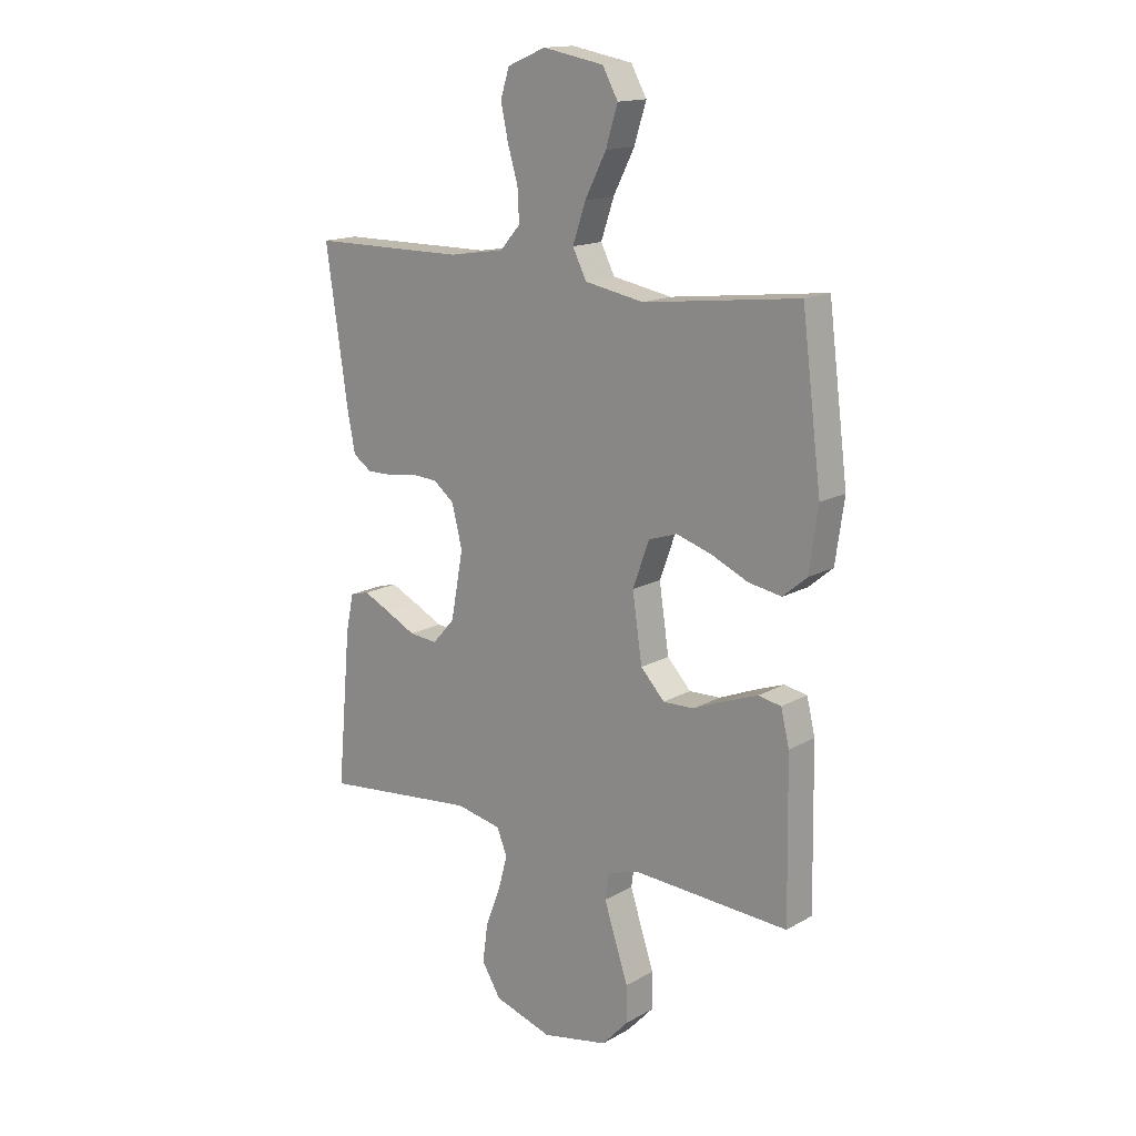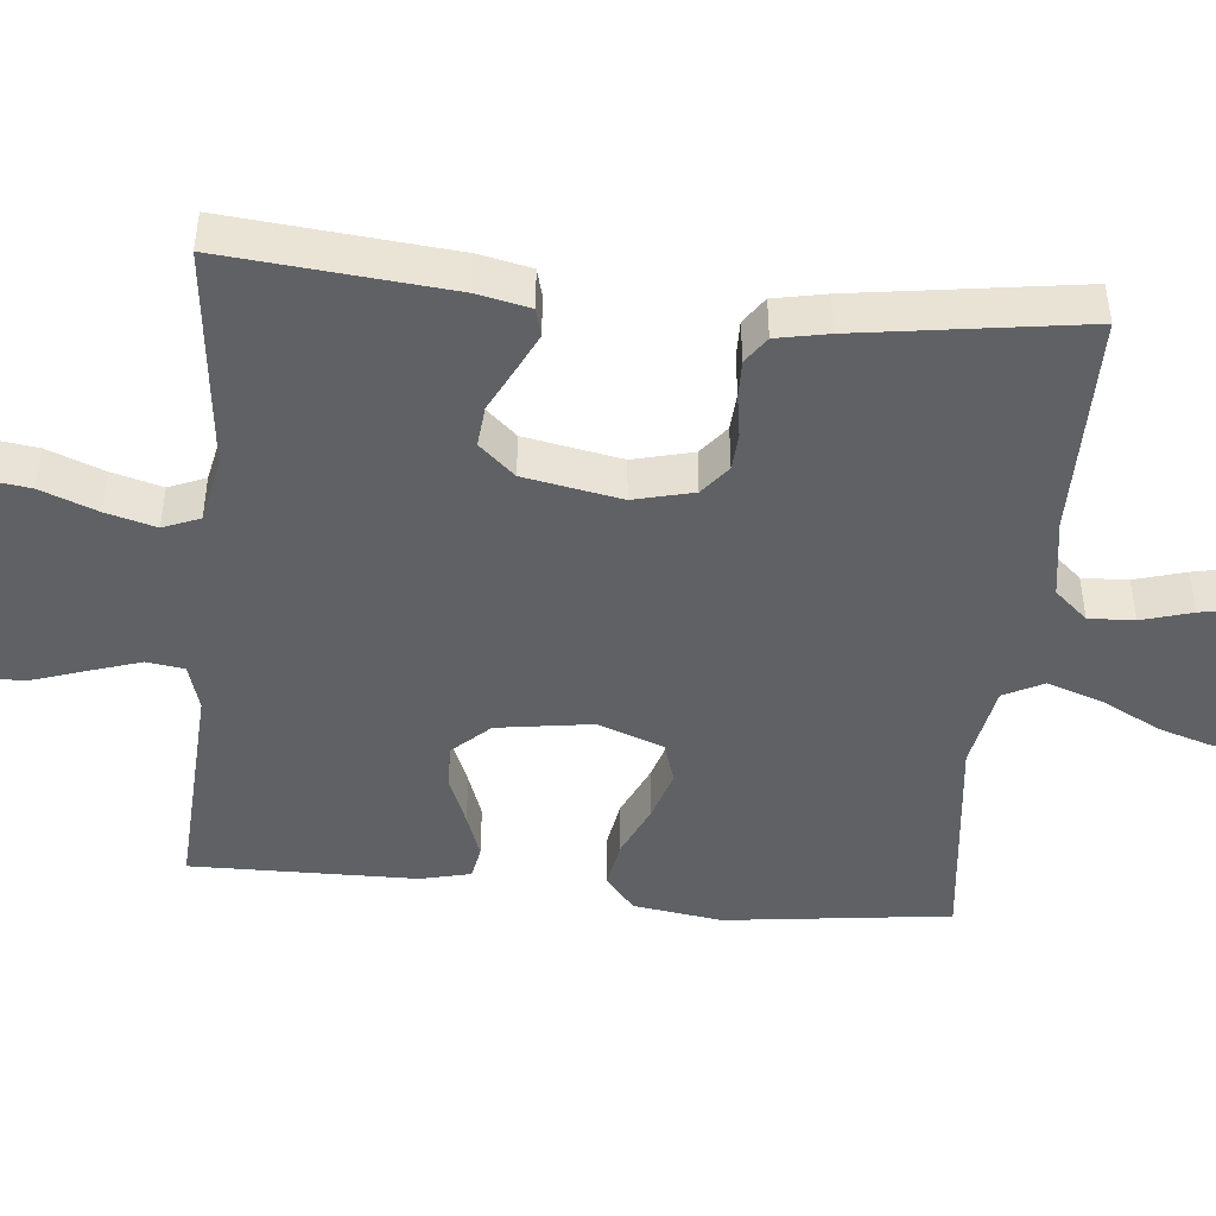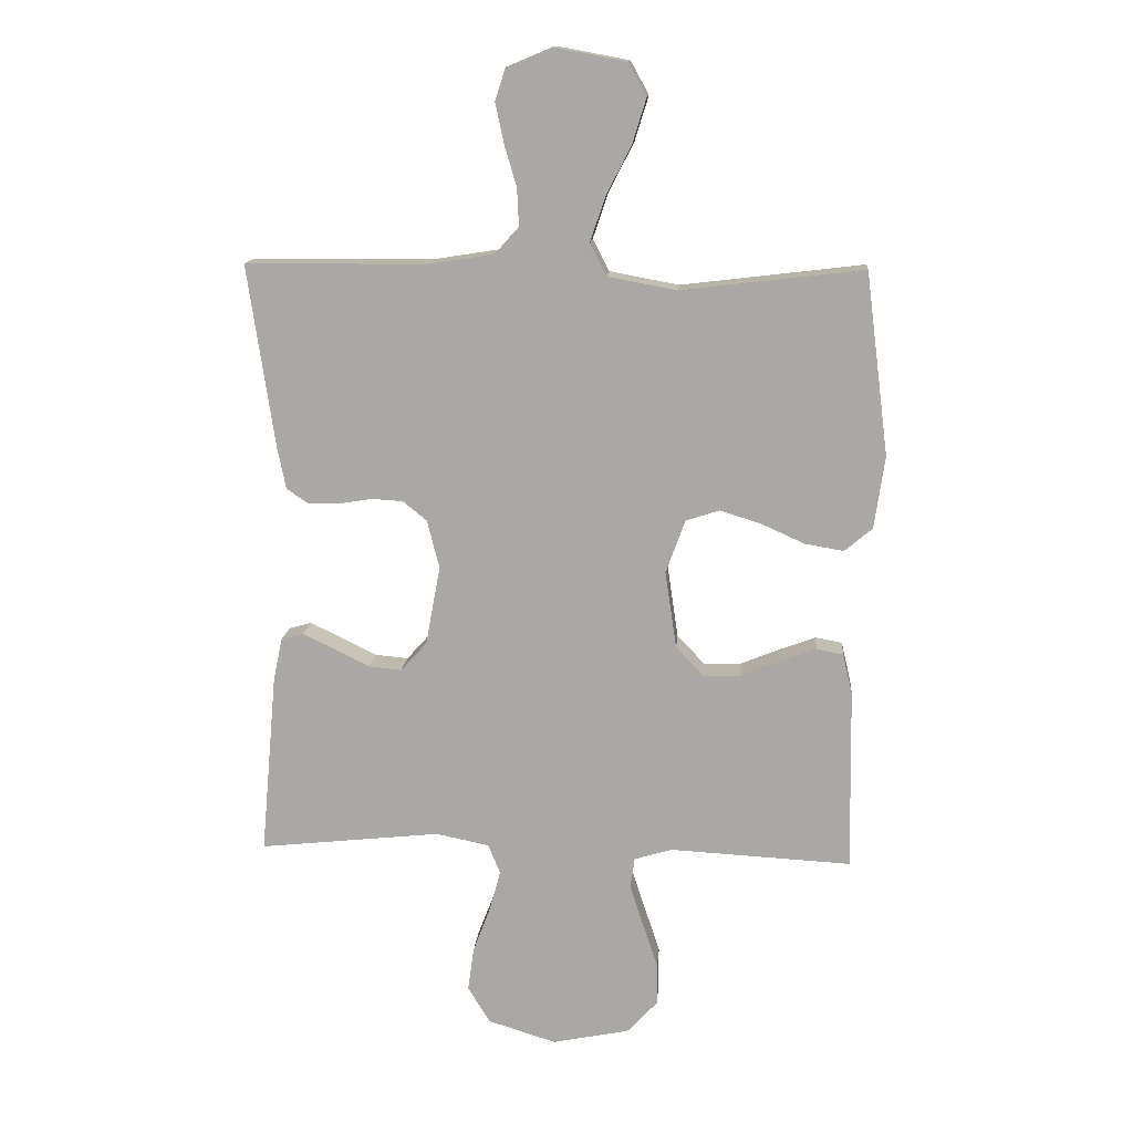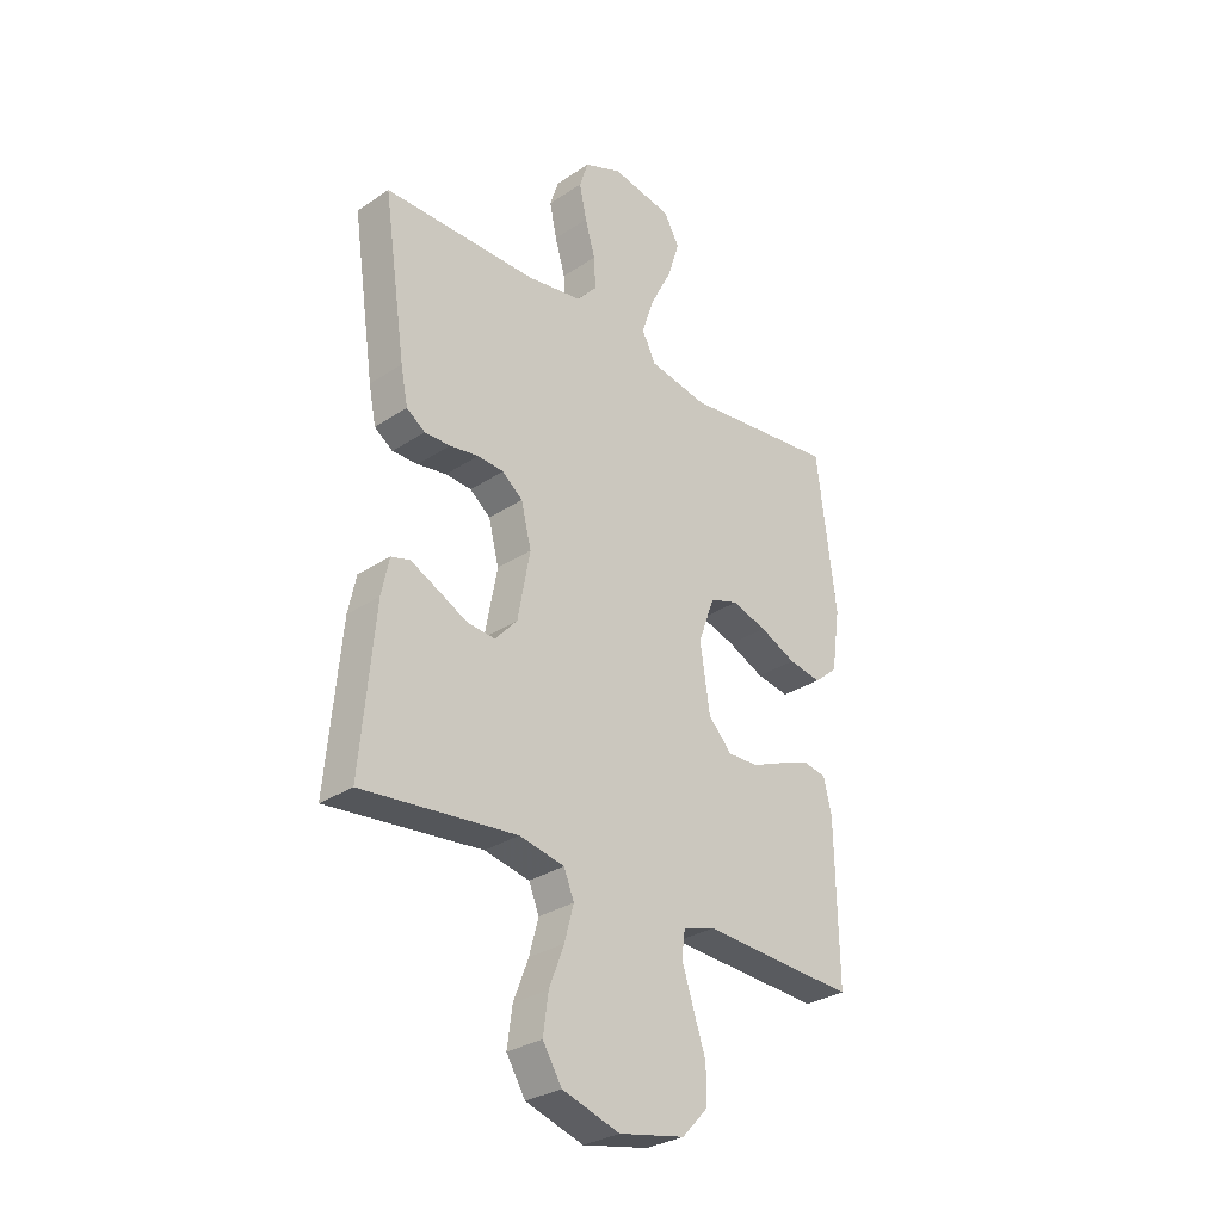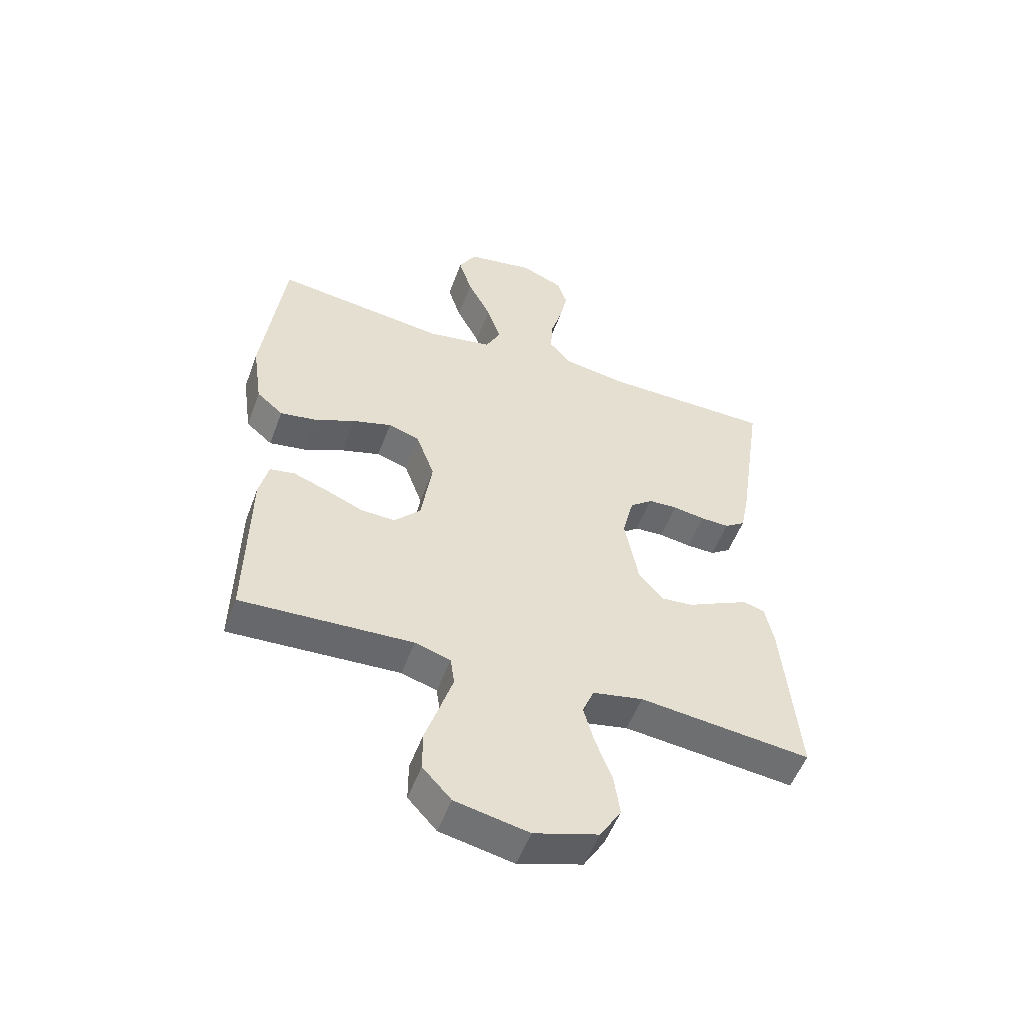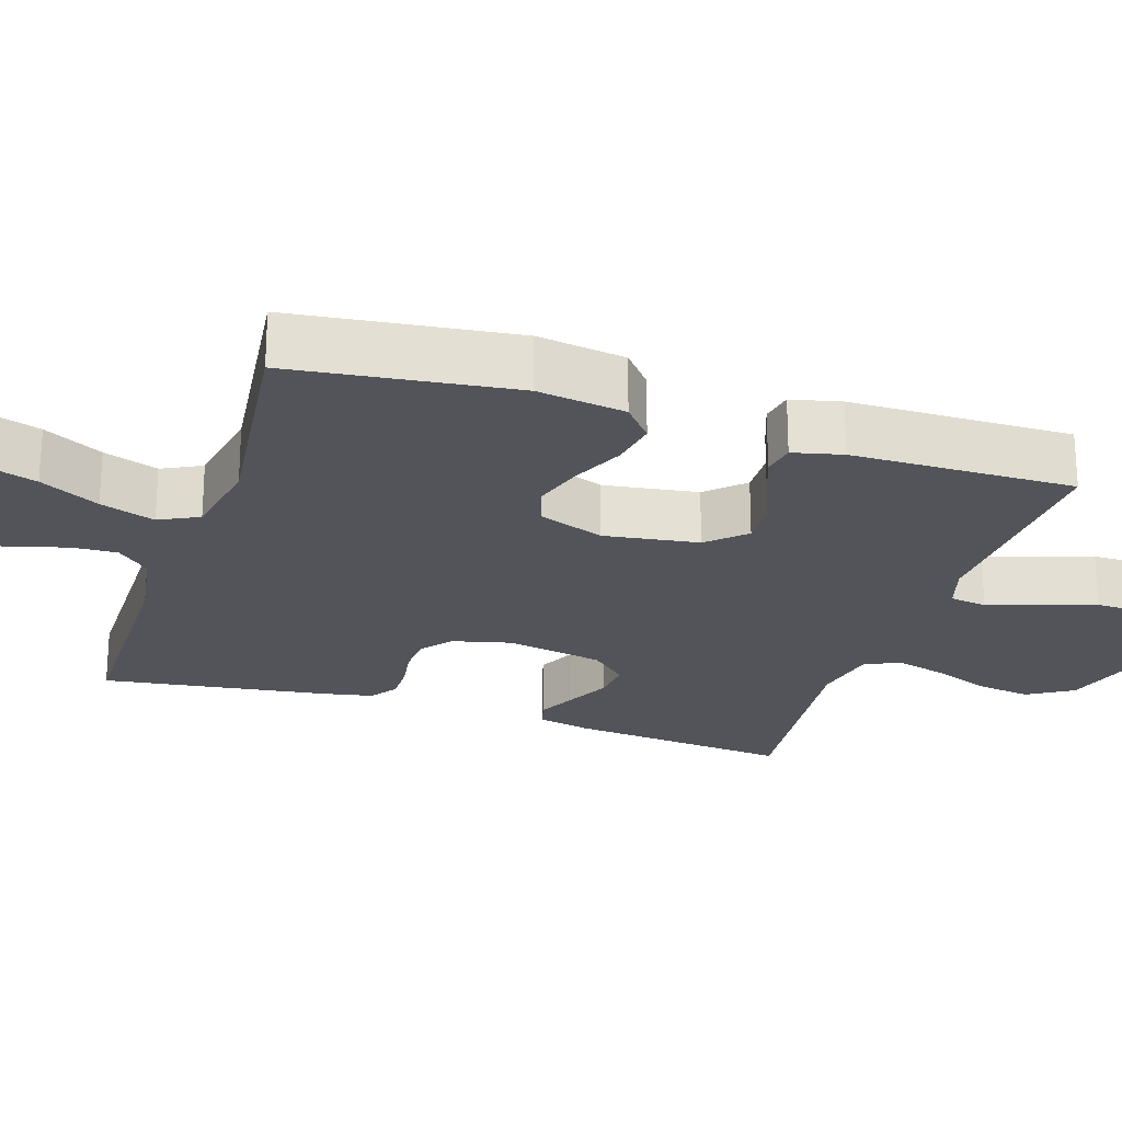
<metadata>
{"format":"obj","ext":"obj","renderer":"f3d","projection":"perspective","resolution":1024,"background":"white","views":[{"elev":15.5,"azim":40.3,"up":"+Z"},{"elev":-45.9,"azim":-95.7,"up":"+Y"},{"elev":14.1,"azim":4.7,"up":"+Z"},{"elev":-30.3,"azim":-46.0,"up":"+Z"},{"elev":-53.2,"azim":159.9,"up":"+Z"},{"elev":-23.7,"azim":71.9,"up":"+Y"}]}
</metadata>
<code>
v 0.5 0.07 -0.5
v 0.2 0.07 -0.484
v 0.138 0.07 -0.503
v 0.131 0.07 -0.553
v 0.153 0.07 -0.621
v 0.178 0.07 -0.696
v 0.178 0.07 -0.766
v 0.128 0.07 -0.82
v 0 0.07 -0.846
v -0.112 0.07 -0.811
v -0.149 0.07 -0.751
v -0.139 0.07 -0.678
v -0.11 0.07 -0.602
v -0.092 0.07 -0.535
v -0.112 0.07 -0.486
v -0.2 0.07 -0.468
v -0.5 0.07 -0.5
v -0.473 0.07 -0.2
v -0.458 0.07 -0.129
v -0.421 0.07 -0.119
v -0.369 0.07 -0.144
v -0.311 0.07 -0.173
v -0.256 0.07 -0.178
v -0.213 0.07 -0.13
v -0.189 0.07 0
v -0.209 0.07 0.08
v -0.249 0.07 0.112
v -0.3 0.07 0.115
v -0.356 0.07 0.106
v -0.406 0.07 0.105
v -0.442 0.07 0.13
v -0.456 0.07 0.2
v -0.5 0.07 0.5
v -0.2 0.07 0.502
v -0.093 0.07 0.519
v -0.054 0.07 0.563
v -0.057 0.07 0.624
v -0.077 0.07 0.692
v -0.091 0.07 0.758
v -0.074 0.07 0.811
v 0 0.07 0.842
v 0.118 0.07 0.82
v 0.148 0.07 0.766
v 0.125 0.07 0.692
v 0.084 0.07 0.612
v 0.059 0.07 0.538
v 0.086 0.07 0.485
v 0.2 0.07 0.464
v 0.5 0.07 0.5
v 0.538 0.07 0.2
v 0.521 0.07 0.081
v 0.475 0.07 0.042
v 0.411 0.07 0.053
v 0.34 0.07 0.085
v 0.272 0.07 0.106
v 0.217 0.07 0.088
v 0.185 0.07 0
v 0.204 0.07 -0.127
v 0.25 0.07 -0.176
v 0.31 0.07 -0.174
v 0.375 0.07 -0.147
v 0.435 0.07 -0.125
v 0.479 0.07 -0.133
v 0.495 0.07 -0.2
v 0.5 0 -0.5
v 0.2 0 -0.484
v 0.138 0 -0.503
v 0.131 0 -0.553
v 0.153 0 -0.621
v 0.178 0 -0.696
v 0.178 0 -0.766
v 0.128 0 -0.82
v 0 0 -0.846
v -0.112 0 -0.811
v -0.149 0 -0.751
v -0.139 0 -0.678
v -0.11 0 -0.602
v -0.092 0 -0.535
v -0.112 0 -0.486
v -0.2 0 -0.468
v -0.5 0 -0.5
v -0.473 0 -0.2
v -0.458 0 -0.129
v -0.421 0 -0.119
v -0.369 0 -0.144
v -0.311 0 -0.173
v -0.256 0 -0.178
v -0.213 0 -0.13
v -0.189 0 0
v -0.209 0 0.08
v -0.249 0 0.112
v -0.3 0 0.115
v -0.356 0 0.106
v -0.406 0 0.105
v -0.442 0 0.13
v -0.456 0 0.2
v -0.5 0 0.5
v -0.2 0 0.502
v -0.093 0 0.519
v -0.054 0 0.563
v -0.057 0 0.624
v -0.077 0 0.692
v -0.091 0 0.758
v -0.074 0 0.811
v 0 0 0.842
v 0.118 0 0.82
v 0.148 0 0.766
v 0.125 0 0.692
v 0.084 0 0.612
v 0.059 0 0.538
v 0.086 0 0.485
v 0.2 0 0.464
v 0.5 0 0.5
v 0.538 0 0.2
v 0.521 0 0.081
v 0.475 0 0.042
v 0.411 0 0.053
v 0.34 0 0.085
v 0.272 0 0.106
v 0.217 0 0.088
v 0.185 0 0
v 0.204 0 -0.127
v 0.25 0 -0.176
v 0.31 0 -0.174
v 0.375 0 -0.147
v 0.435 0 -0.125
v 0.479 0 -0.133
v 0.495 0 -0.2
f 63 64 1 2
f 60 61 62 63
f 60 63 2 3
f 59 60 3
f 58 59 3
f 57 58 3
f 51 52 53 54
f 51 54 55
f 48 49 50 51
f 47 48 51 55
f 46 47 55 56
f 42 43 44 45
f 42 45 46
f 41 42 46
f 40 41 46
f 37 38 39 40
f 37 40 46 56
f 31 32 33 34
f 31 34 35
f 28 29 30 31
f 27 28 31 35
f 26 27 35 36
f 19 20 21 22
f 17 18 19 22
f 16 17 22 23
f 15 16 23 24
f 10 11 12 13
f 10 13 14
f 9 10 14
f 8 9 14
f 5 6 7 8
f 4 5 8 14
f 57 3 4 14
f 36 37 56 57
f 25 26 36 57
f 24 25 57
f 14 15 24 57
f 66 65 128 127
f 127 126 125 124
f 67 66 127 124
f 67 124 123
f 67 123 122
f 67 122 121
f 118 117 116 115
f 119 118 115
f 115 114 113 112
f 119 115 112 111
f 120 119 111 110
f 109 108 107 106
f 110 109 106
f 110 106 105
f 110 105 104
f 104 103 102 101
f 120 110 104 101
f 98 97 96 95
f 99 98 95
f 95 94 93 92
f 99 95 92 91
f 100 99 91 90
f 86 85 84 83
f 86 83 82 81
f 87 86 81 80
f 88 87 80 79
f 77 76 75 74
f 78 77 74
f 78 74 73
f 78 73 72
f 72 71 70 69
f 78 72 69 68
f 78 68 67 121
f 121 120 101 100
f 121 100 90 89
f 121 89 88
f 121 88 79 78
f 1 65 66 2
f 2 66 67 3
f 3 67 68 4
f 4 68 69 5
f 5 69 70 6
f 6 70 71 7
f 7 71 72 8
f 8 72 73 9
f 9 73 74 10
f 10 74 75 11
f 11 75 76 12
f 12 76 77 13
f 13 77 78 14
f 14 78 79 15
f 15 79 80 16
f 16 80 81 17
f 17 81 82 18
f 18 82 83 19
f 19 83 84 20
f 20 84 85 21
f 21 85 86 22
f 22 86 87 23
f 23 87 88 24
f 24 88 89 25
f 25 89 90 26
f 26 90 91 27
f 27 91 92 28
f 28 92 93 29
f 29 93 94 30
f 30 94 95 31
f 31 95 96 32
f 32 96 97 33
f 33 97 98 34
f 34 98 99 35
f 35 99 100 36
f 36 100 101 37
f 37 101 102 38
f 38 102 103 39
f 39 103 104 40
f 40 104 105 41
f 41 105 106 42
f 42 106 107 43
f 43 107 108 44
f 44 108 109 45
f 45 109 110 46
f 46 110 111 47
f 47 111 112 48
f 48 112 113 49
f 49 113 114 50
f 50 114 115 51
f 51 115 116 52
f 52 116 117 53
f 53 117 118 54
f 54 118 119 55
f 55 119 120 56
f 56 120 121 57
f 57 121 122 58
f 58 122 123 59
f 59 123 124 60
f 60 124 125 61
f 61 125 126 62
f 62 126 127 63
f 63 127 128 64
f 64 128 65 1

</code>
